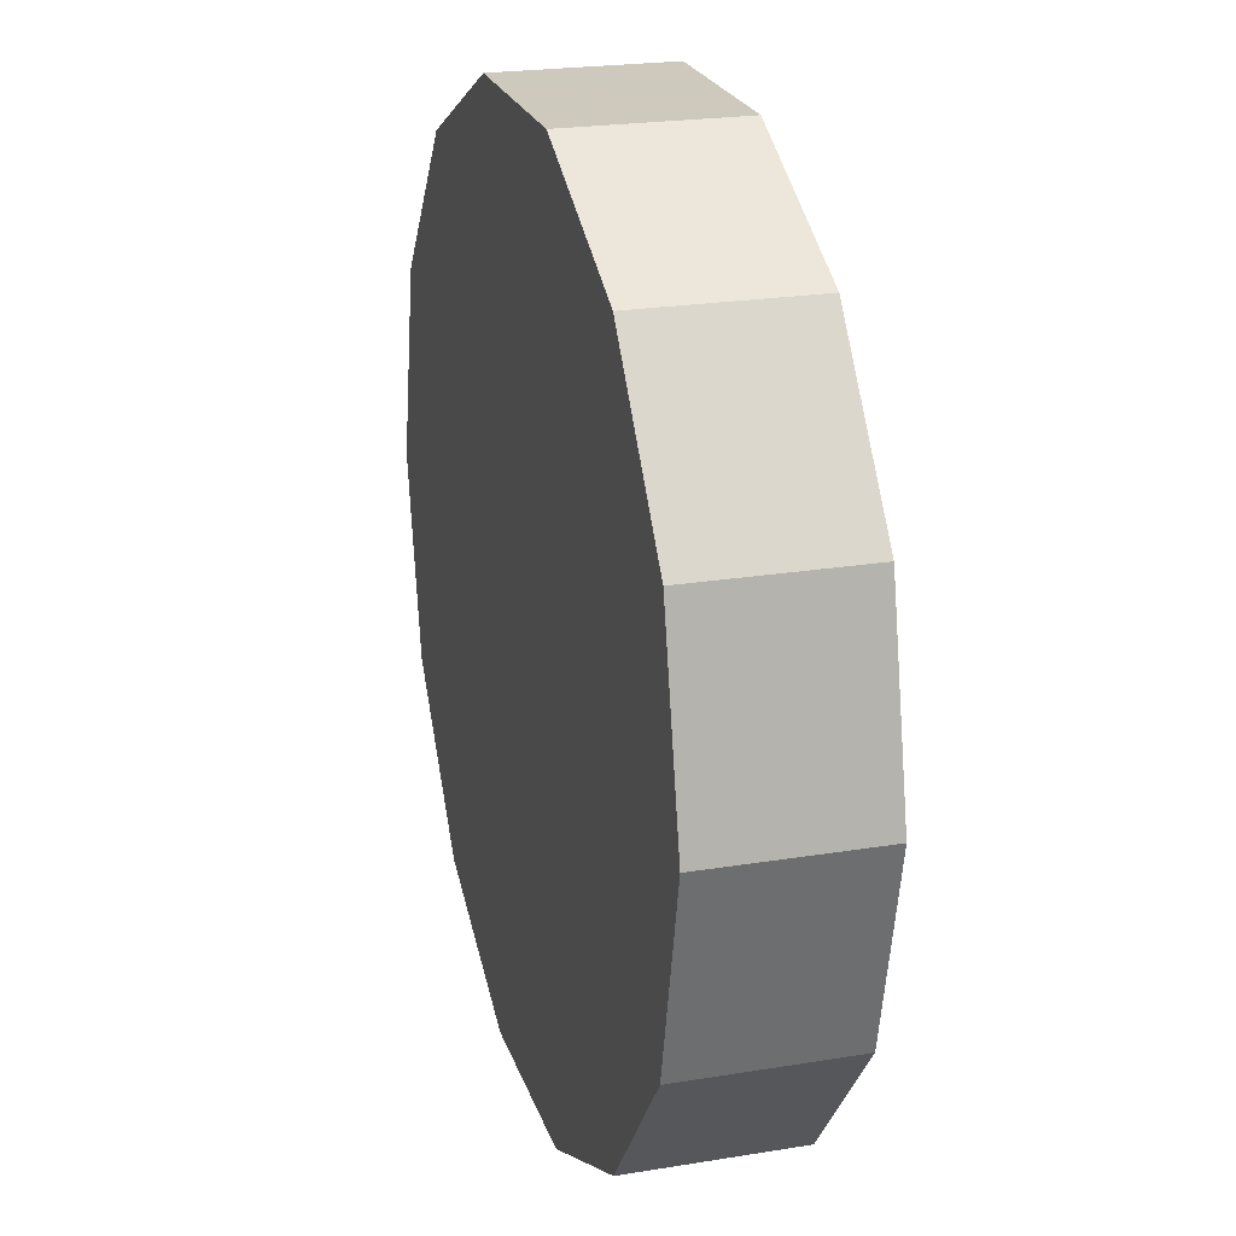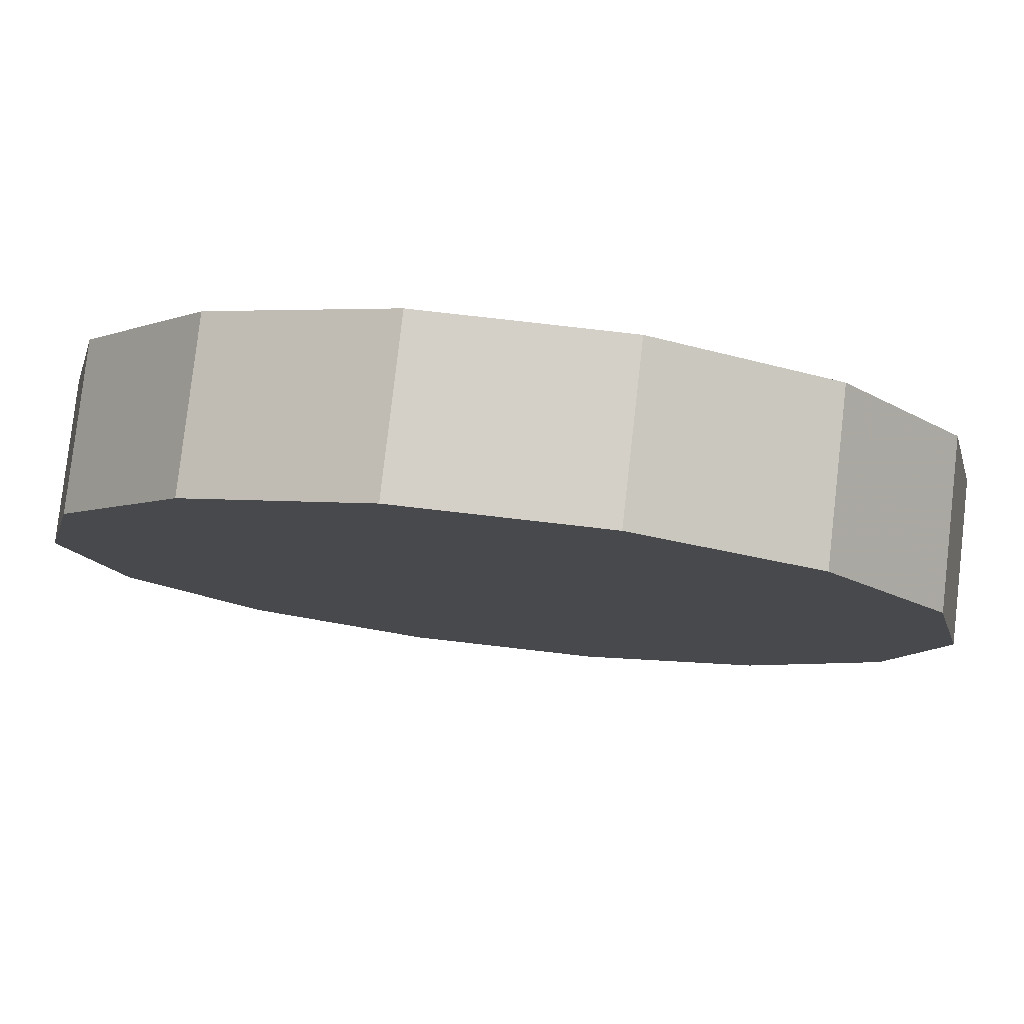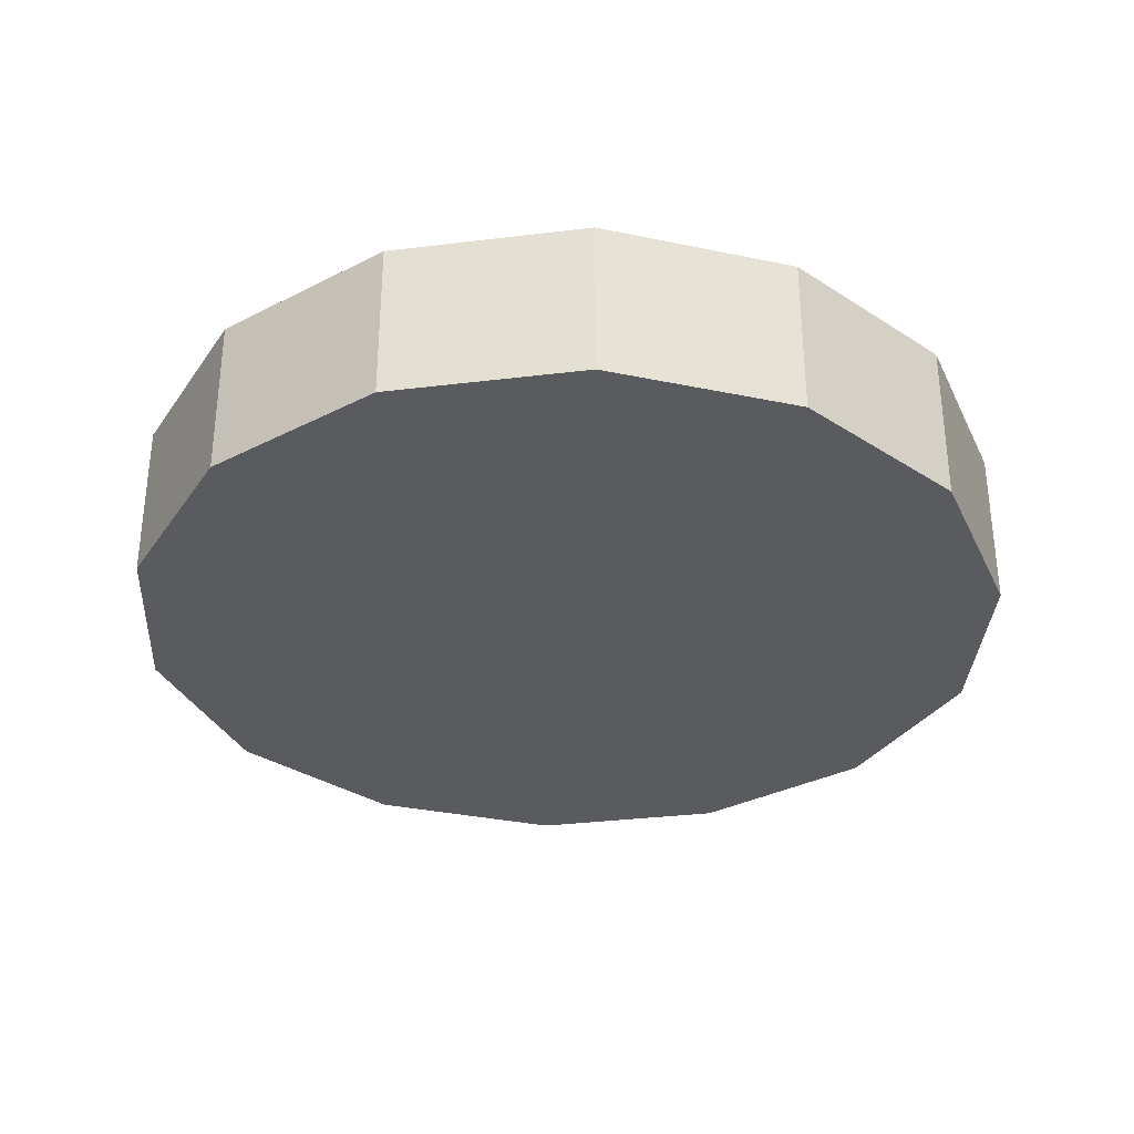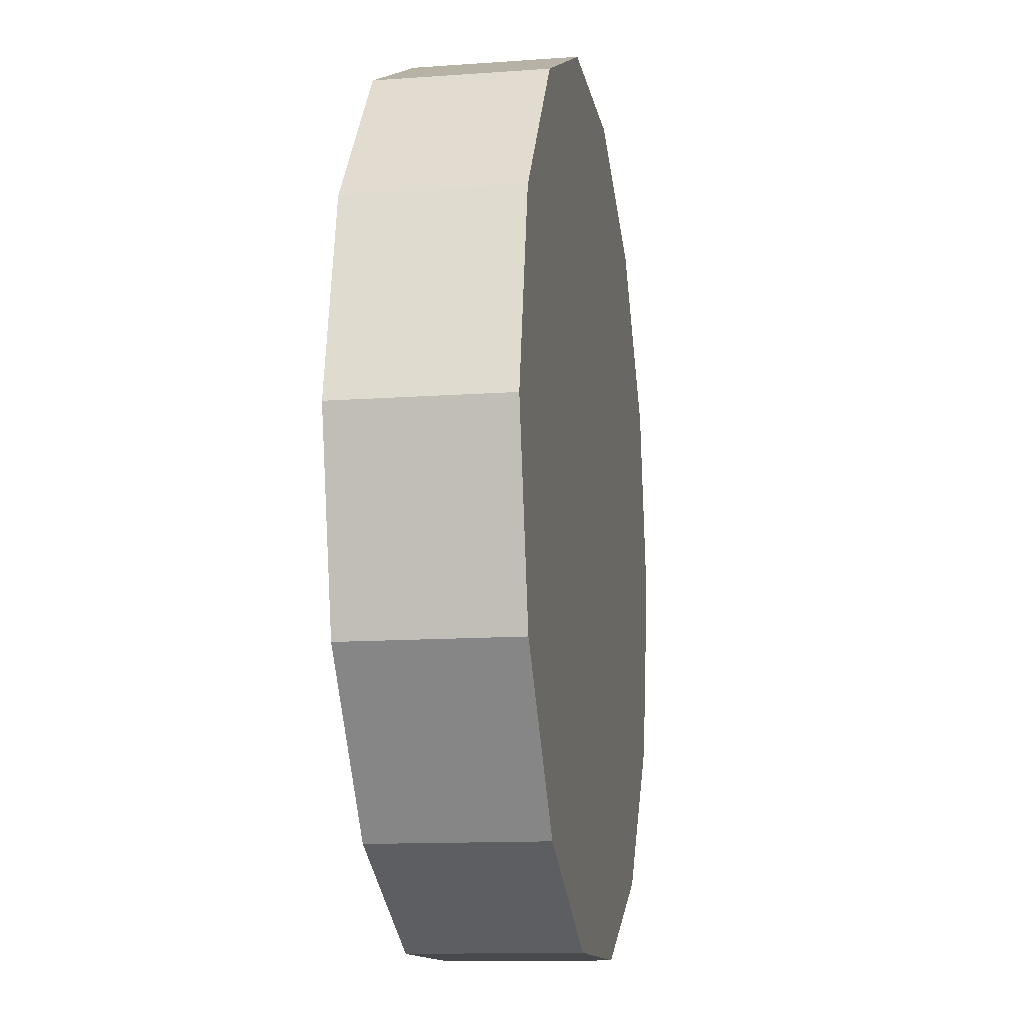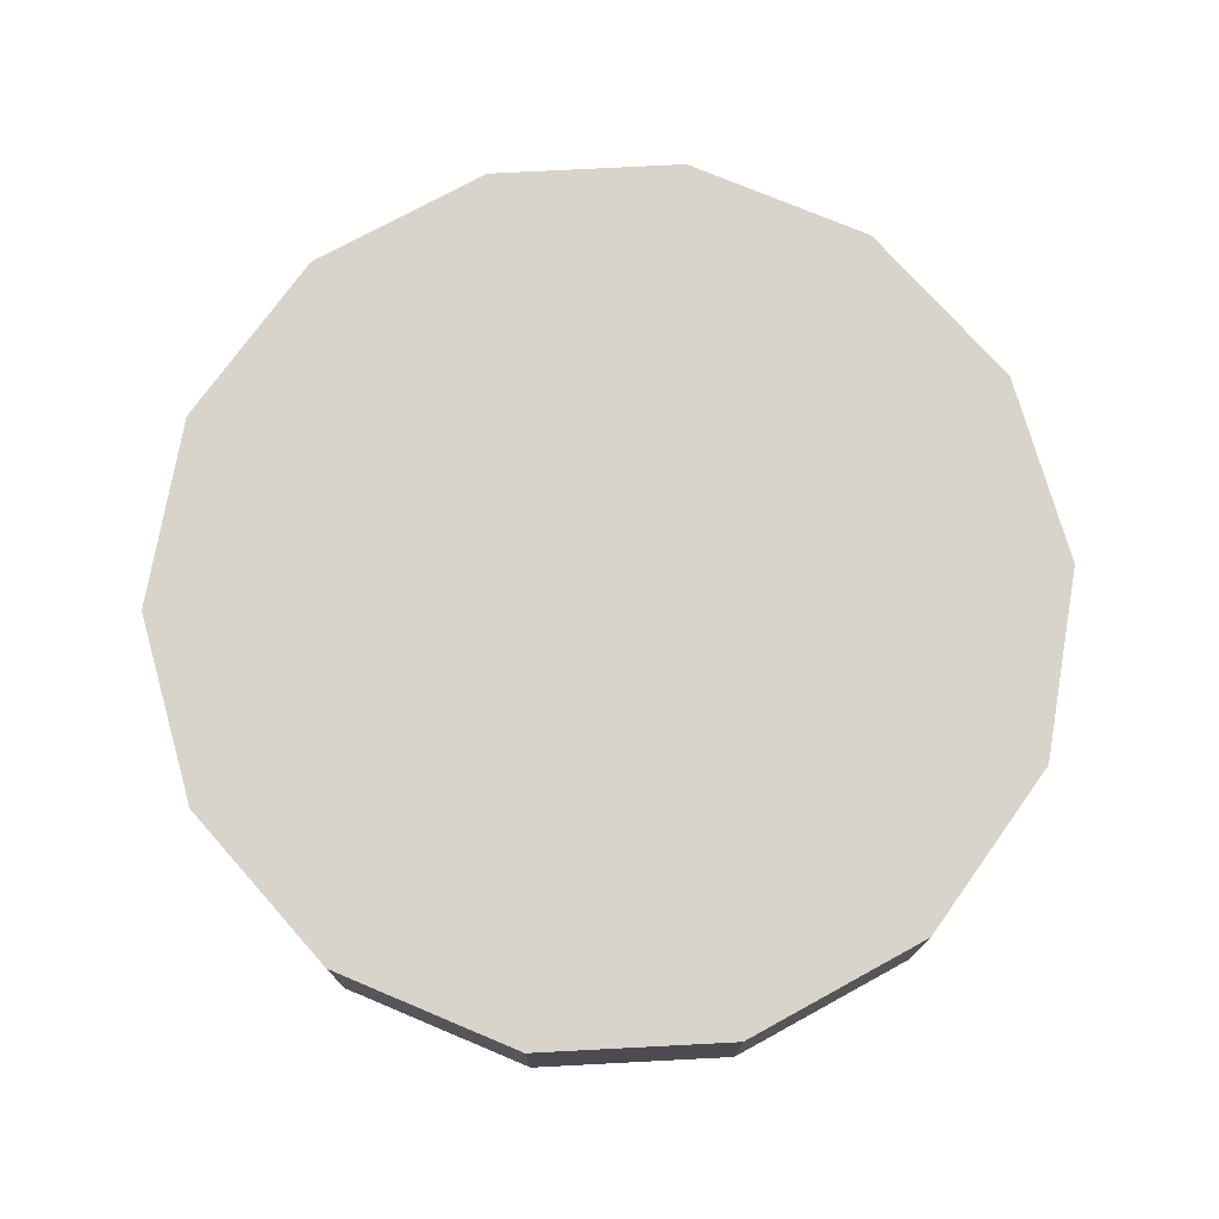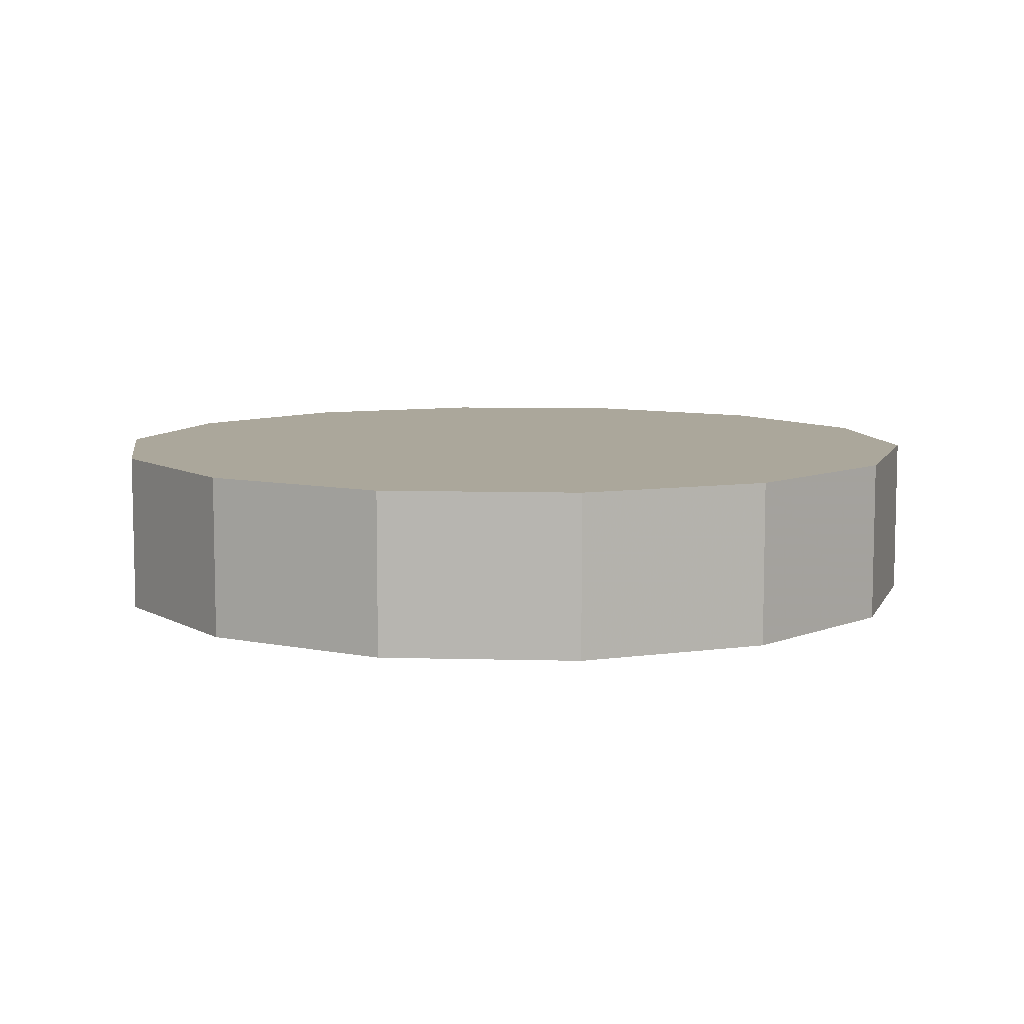
<metadata>
{"format":"obj","ext":"obj","renderer":"f3d","projection":"perspective","resolution":1024,"background":"white","views":[{"elev":22.6,"azim":74.2,"up":"+Y"},{"elev":79.9,"azim":-173.5,"up":"+Y"},{"elev":-33.0,"azim":-144.7,"up":"+Z"},{"elev":-12.4,"azim":-80.3,"up":"+Y"},{"elev":75.0,"azim":99.9,"up":"+Z"},{"elev":8.2,"azim":-175.8,"up":"+Z"}]}
</metadata>
<code>
v 0 0 -0.278
v 1.508 0 -0.278
v 1.508 0 0.278
v 0 0 0.278
v 1.358 0.6542 -0.278
v 1.358 0.6542 0.278
v 0.9401 1.179 -0.278
v 0.9401 1.179 0.278
v 0.3355 1.47 -0.278
v 0.3355 1.47 0.278
v -0.3355 1.47 -0.278
v -0.3355 1.47 0.278
v -0.9401 1.179 -0.278
v -0.9401 1.179 0.278
v -1.358 0.6542 -0.278
v -1.358 0.6542 0.278
v -1.508 0 -0.278
v -1.508 0 0.278
v -1.358 -0.6542 -0.278
v -1.358 -0.6542 0.278
v -0.9401 -1.179 -0.278
v -0.9401 -1.179 0.278
v -0.3355 -1.47 -0.278
v -0.3355 -1.47 0.278
v 0.3355 -1.47 -0.278
v 0.3355 -1.47 0.278
v 0.9401 -1.179 -0.278
v 0.9401 -1.179 0.278
v 1.358 -0.6542 -0.278
v 1.358 -0.6542 0.278
f 2 1 5
f 2 5 3
f 3 5 6
f 3 6 4
f 5 1 7
f 5 7 6
f 6 7 8
f 6 8 4
f 7 1 9
f 7 9 8
f 8 9 10
f 8 10 4
f 9 1 11
f 9 11 10
f 10 11 12
f 10 12 4
f 11 1 13
f 11 13 12
f 12 13 14
f 12 14 4
f 13 1 15
f 13 15 14
f 14 15 16
f 14 16 4
f 15 1 17
f 15 17 16
f 16 17 18
f 16 18 4
f 17 1 19
f 17 19 18
f 18 19 20
f 18 20 4
f 19 1 21
f 19 21 20
f 20 21 22
f 20 22 4
f 21 1 23
f 21 23 22
f 22 23 24
f 22 24 4
f 23 1 25
f 23 25 24
f 24 25 26
f 24 26 4
f 25 1 27
f 25 27 26
f 26 27 28
f 26 28 4
f 27 1 29
f 27 29 28
f 28 29 30
f 28 30 4
f 29 1 2
f 29 2 30
f 30 2 3
f 30 3 4

</code>
